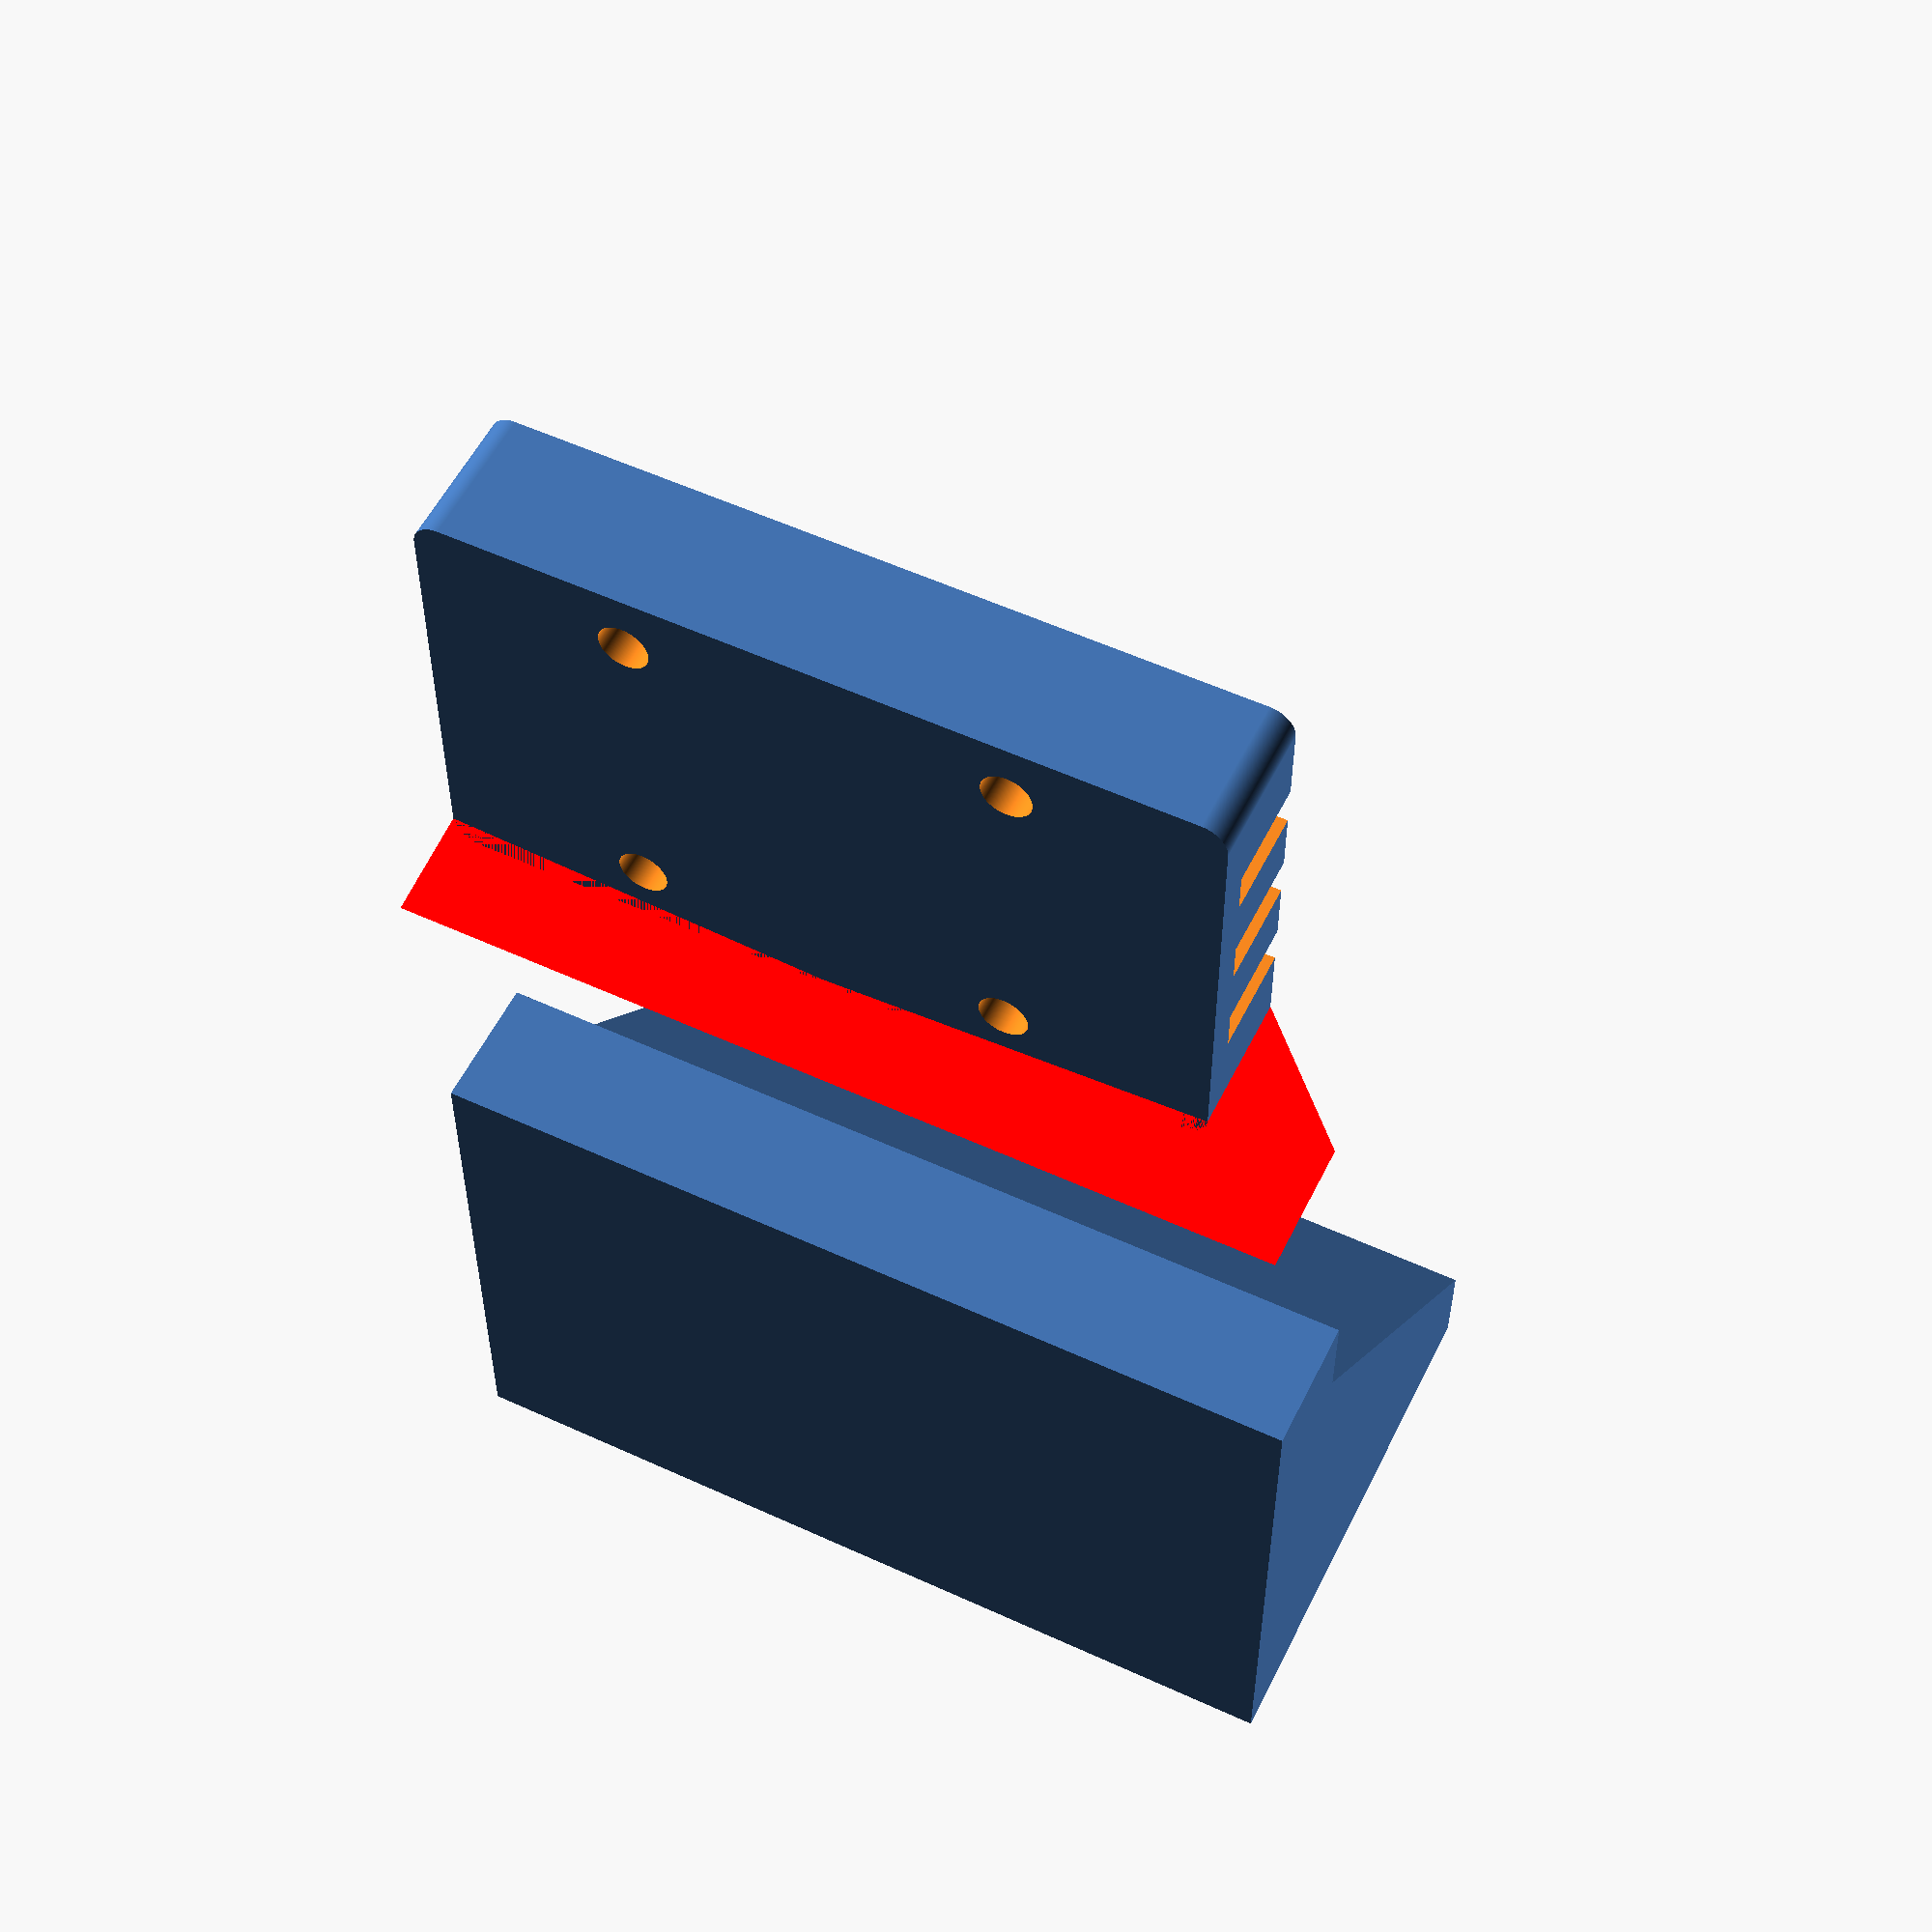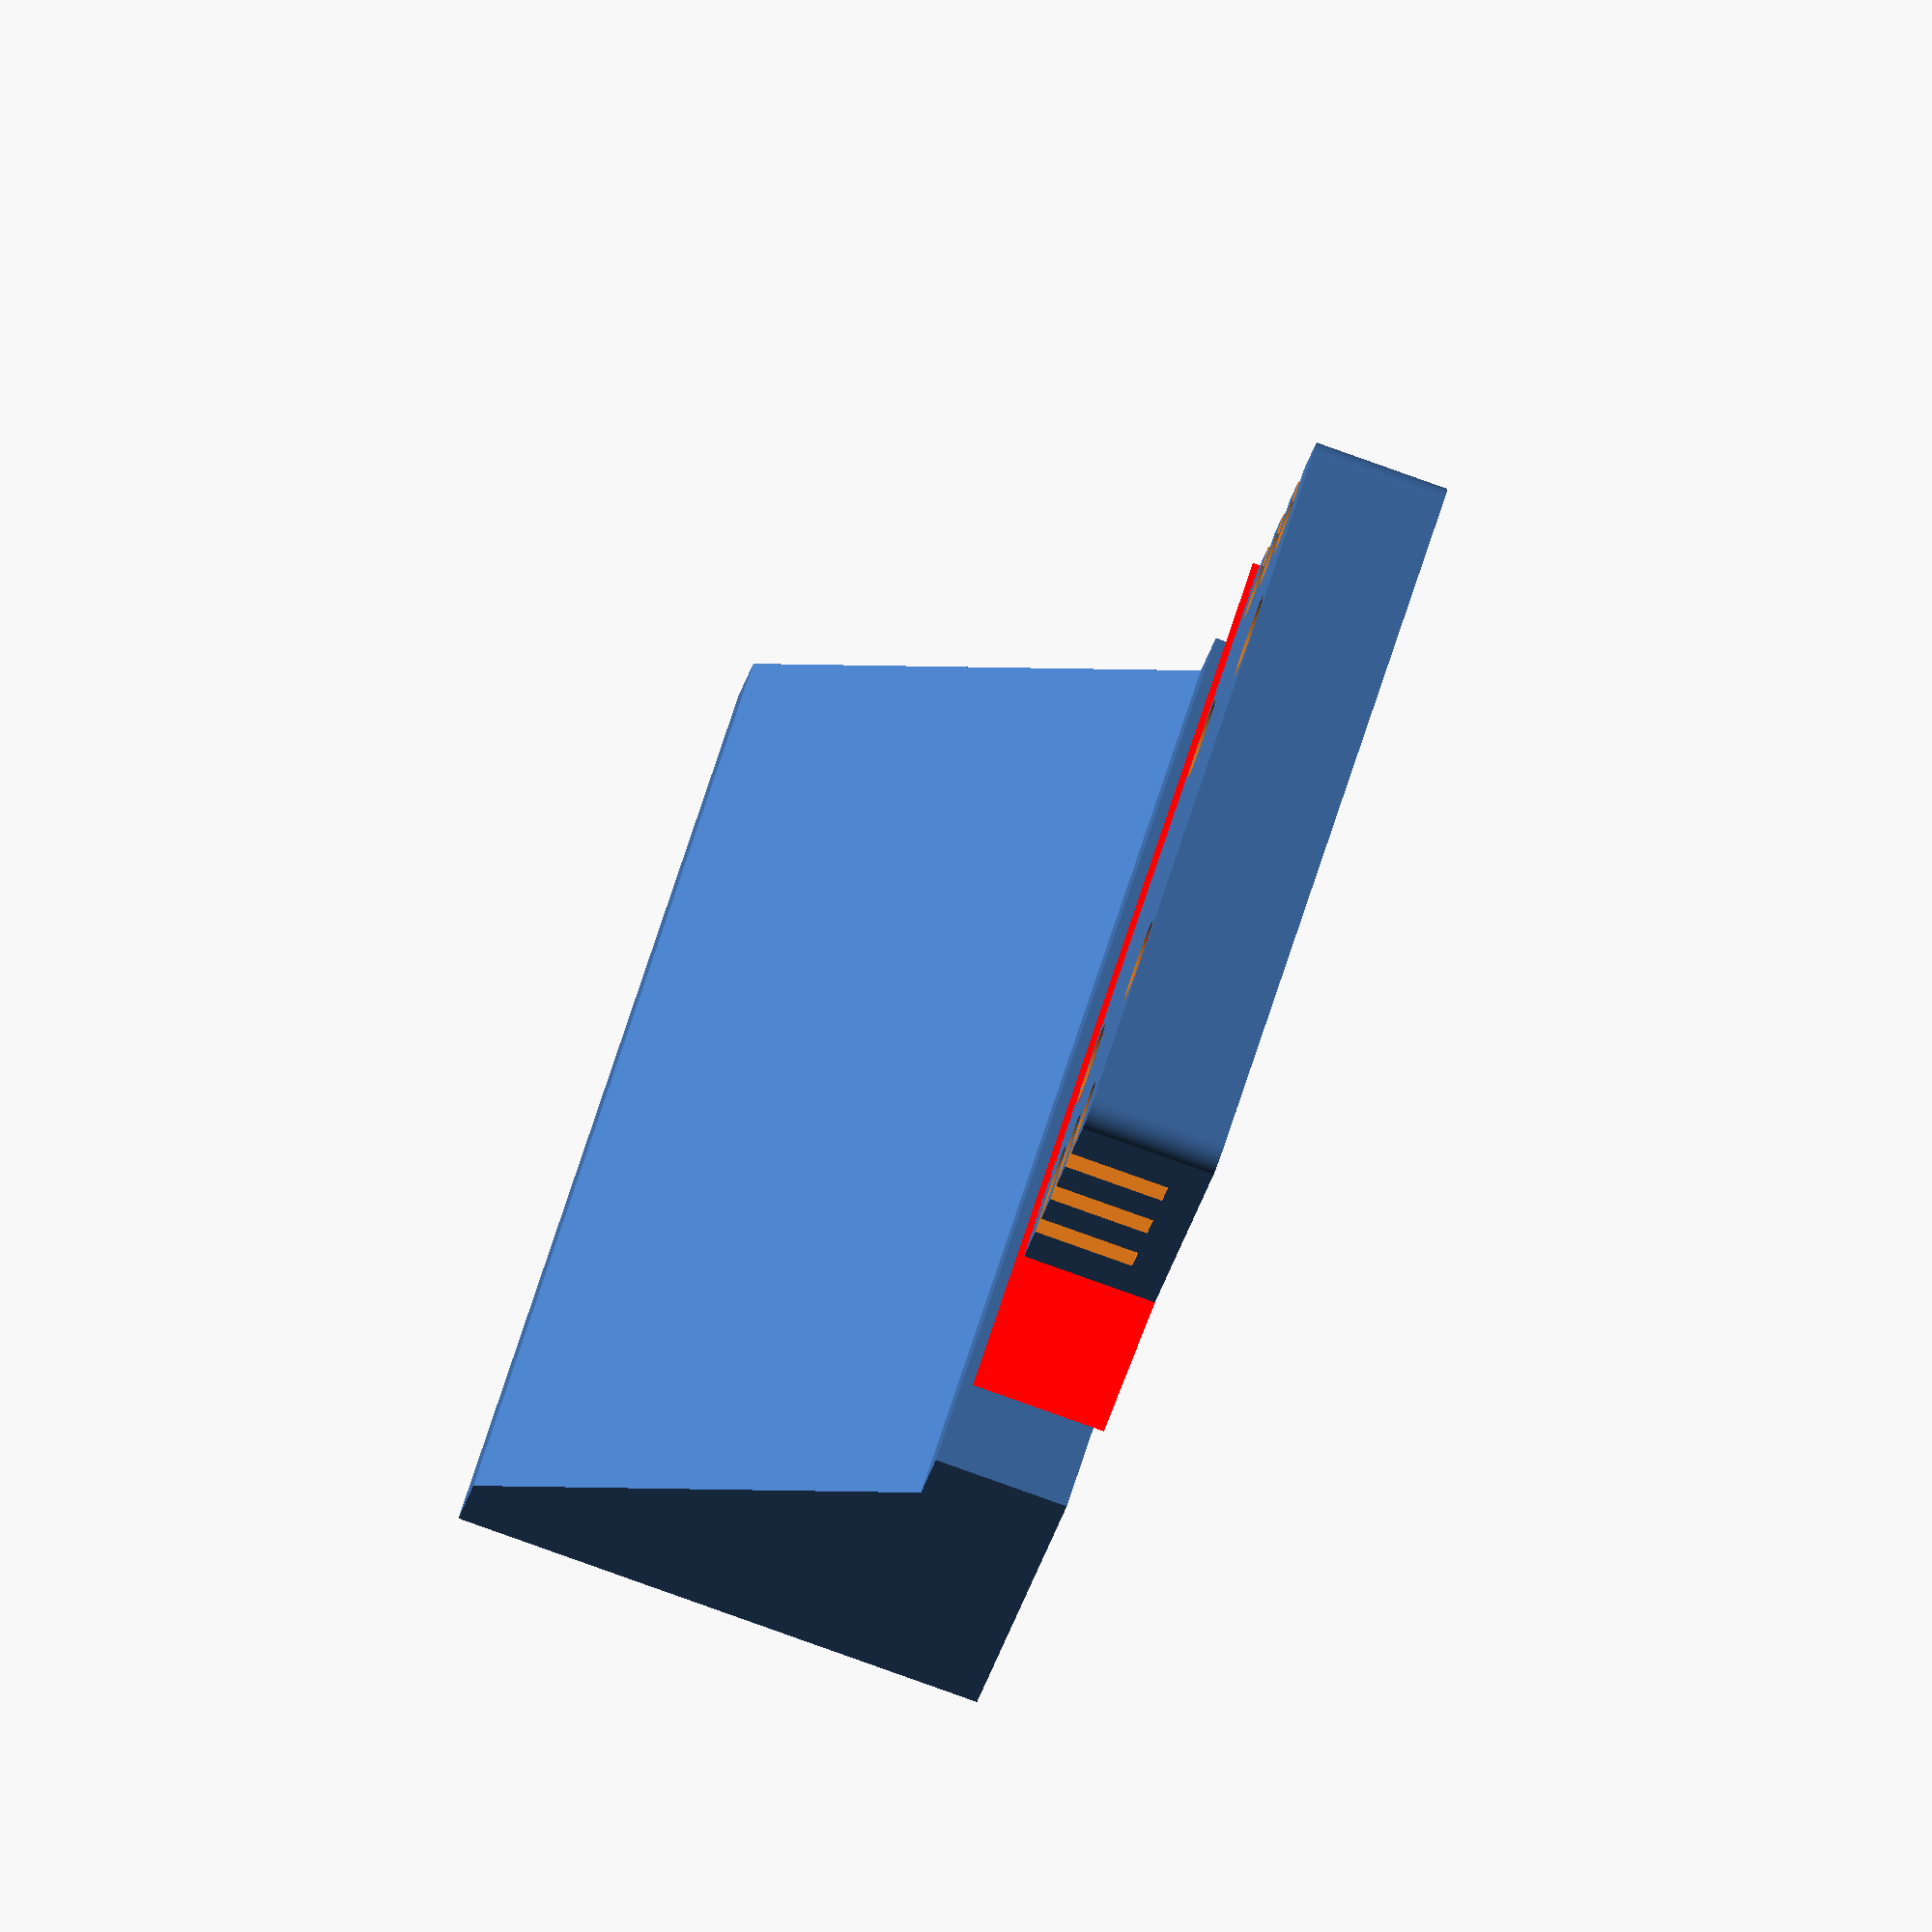
<openscad>
$fn=400;
/*
  Author: Johannes Bayer, 2025
  License: MIT
  Description: Connects Linear Rail Support Wagon to main CNC Portal Bridge T-Slot Profile
*/

TOLERANCE = 0.01;

// Connector to (Linear Support Block) HGH20CA
BASE_WIDTH = 75;
BASE_HEIGHT = 44;
BASE_THICKNESS = 13.5;
BASE_CORNER = 2.5;

// M Skrew
M_SKREW_HEAD_DIA = 8.3;
M_SKREW_HEAD_LEN = 4.8;
M_SKREW_SHAFT_DIA = 4.8;
M_SKREW_SHAFT_LEN = 15.8;
M_SKREW_SINK = 7;
M_SKREW_DIST_X = 40.35-M_SKREW_SHAFT_DIA;
M_SKREW_DIST_Y = 36.66-M_SKREW_SHAFT_DIA;

// Connector to mount 
CONN_THICK = 10;
CONN_HEAD_DIA = 7;
CONN_HEAD_COUNT = 3;
CONN_HEAD_DIST = 10;
CONN_SHAFT_DIA = 4;
CONN_SHAFT_THICK = 11;

// (T-Slot Aluminum Profile) Nut8 40x2
SLOT_PROF_WIDTH = 90;
SLOT_PROF_HEIGHT = 90;
SLOT_PROF_LEN = 100;    // Virtual
SLOT_PROF_CORNER = 2.5;
SLOT_WIDTH = 8;
SLOT_DEPTH = 6;
SLOT_DIST = 40;



module base_plate(width, depth, thickness, corner_radius=0){
    
    translate([corner_radius,corner_radius,0])
        minkowski(){
            cube([depth-corner_radius*2,
                  width-corner_radius*2,
                  thickness-1]);
            cylinder(r=corner_radius,h=1);
            }
}


module m_skrew(){
    
    union(){
        cylinder(d=M_SKREW_SHAFT_DIA,h=M_SKREW_SHAFT_LEN+M_SKREW_HEAD_LEN);
        translate([0, 0, M_SKREW_SHAFT_LEN])
            cylinder(d=M_SKREW_HEAD_DIA,h=M_SKREW_HEAD_LEN);
    }
}

module connector(shift_x, shift_y, angle){
    translate([shift_x, shift_y, 0])
        rotate([0,0,angle])
            for (head=[-1:1])
                translate([head*CONN_HEAD_DIST, 5, BASE_THICKNESS-CONN_THICK+0.01])
                    union(){
                        cylinder(d=CONN_HEAD_DIA, h=CONN_THICK);
                        translate([-CONN_SHAFT_DIA/2, -30, 0])
                            cube([CONN_SHAFT_DIA, 30, CONN_THICK]);
                    }
}


module HGH20CA_plate(){
    
    difference(){
        base_plate(BASE_WIDTH,BASE_HEIGHT,BASE_THICKNESS,BASE_CORNER);
        union(){
            for (shift_x=[-1:2:2])
                for (shift_y=[-1:2:1])
                    translate([BASE_HEIGHT/2+(shift_x)*M_SKREW_DIST_Y/2,
                               BASE_WIDTH/2+(shift_y)*M_SKREW_DIST_X/2,
                               -M_SKREW_SINK])
                        m_skrew();
            connector(BASE_HEIGHT/2,0,0);
            connector(BASE_HEIGHT/2,BASE_WIDTH,180);
        }
    }
}


module bridge(){
    
    translate([BASE_HEIGHT-BASE_CORNER,0,0])
        linear_extrude(height=BASE_THICKNESS)
            polygon([[0, 0],
                     [2, BASE_WIDTH/2], // Avoid Overlap with Base Skrew Holes
                     [0, BASE_WIDTH],
                     [18.5, SLOT_PROF_WIDTH-(SLOT_PROF_WIDTH-BASE_WIDTH)/2],
                     [18.5, -(SLOT_PROF_WIDTH-BASE_WIDTH)/2]]);
}


module NUT8_45x2(){
    
    difference(){
        
        base_plate(SLOT_PROF_WIDTH, SLOT_PROF_HEIGHT, SLOT_PROF_LEN,
                   corner_radius=SLOT_PROF_CORNER);
        
        for (shift=[-SLOT_DIST/2- (SLOT_WIDTH/2),SLOT_DIST/2+ (SLOT_WIDTH/2)]){
            translate([-TOLERANCE,
                       (SLOT_PROF_WIDTH/2) - (SLOT_WIDTH/2) + shift,
                       -TOLERANCE])
                cube([SLOT_DEPTH+TOLERANCE,
                      SLOT_WIDTH,
                      SLOT_PROF_LEN+2*TOLERANCE]);
        }
    }
}


module NUT8_mount(){
    
    linear_extrude(height=SLOT_PROF_WIDTH)
        polygon([[0,0],
                 [0,40+BASE_THICKNESS],
                 [10,40+BASE_THICKNESS],
                 [10+40,BASE_THICKNESS],
                 [10+40+10, BASE_THICKNESS],
                 [10+40+10,0]]);
}


module NUT8_mount_complete(){
    
    translate([120,-(SLOT_PROF_WIDTH-BASE_WIDTH)/2,0])
        difference(){
            rotate([0,0,-180])
                rotate([90,0,0])
                    NUT8_mount();
            translate([-2,0,-TOLERANCE])
                NUT8_45x2();
            for (y_shift=[0,42])
                union(){
                    translate([-60,10+y_shift,BASE_THICKNESS+2+TOLERANCE])
                        minkowski(){
                            cube([55-2*2,
                                  40-2*(2+2),
                                  100-2*2]);
                            sphere(r=2);
                        };
                    translate([10,25+y_shift,10+BASE_THICKNESS+2+TOLERANCE])
                        rotate([0,-90,0])
                            m_skrew();
                    }

        }
}
HGH20CA_plate();
color(c=[255,0,0])
    bridge();

//NUT8_45x2();

translate([150,-10,0])
rotate([0,0,-180])
rotate([90,0,0])
NUT8_mount();
</openscad>
<views>
elev=125.0 azim=269.9 roll=334.1 proj=p view=wireframe
elev=264.3 azim=64.3 roll=109.6 proj=o view=solid
</views>
